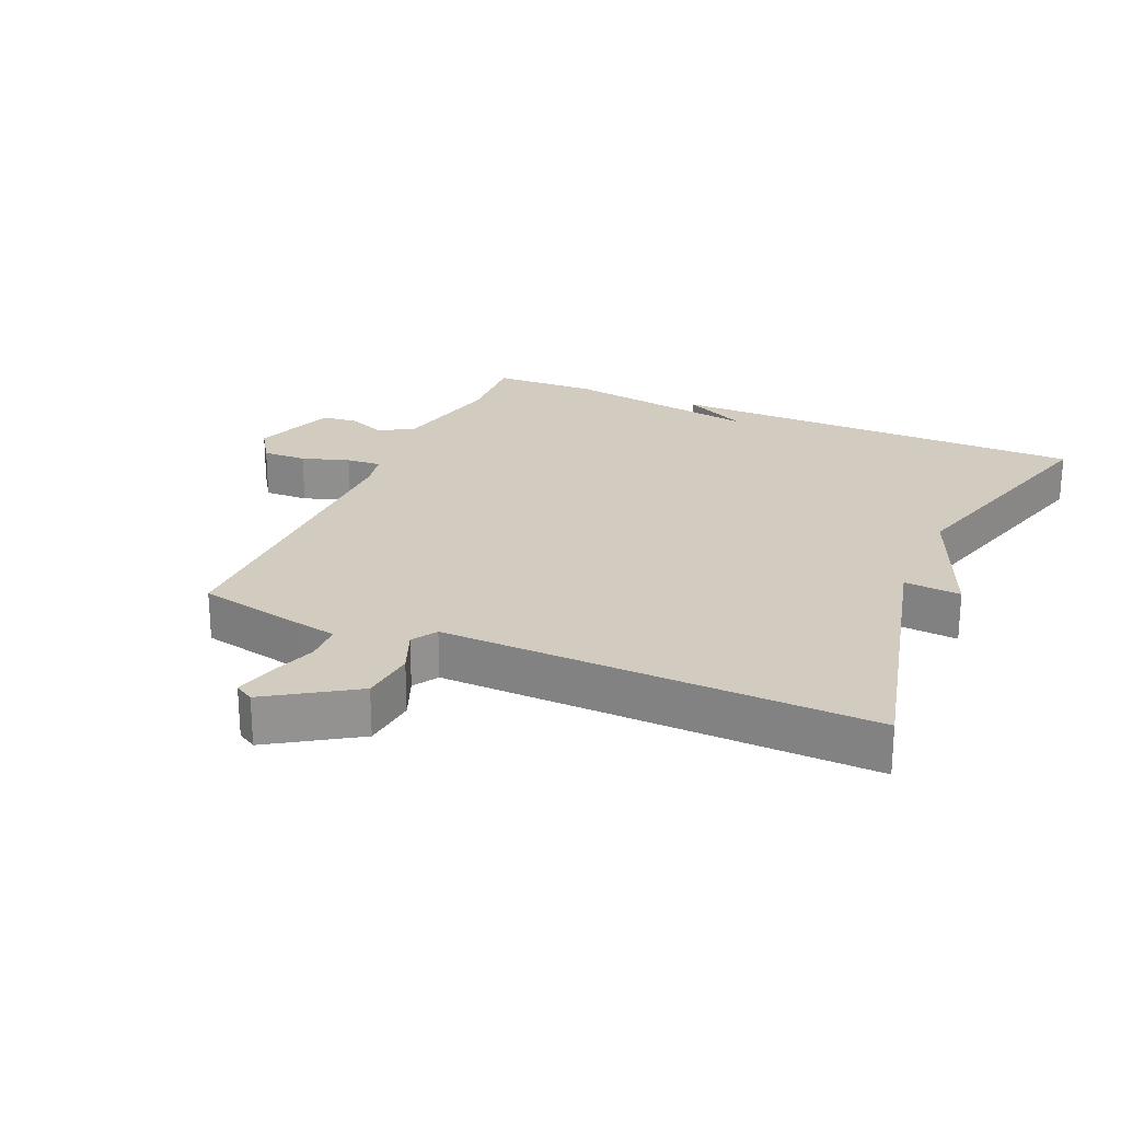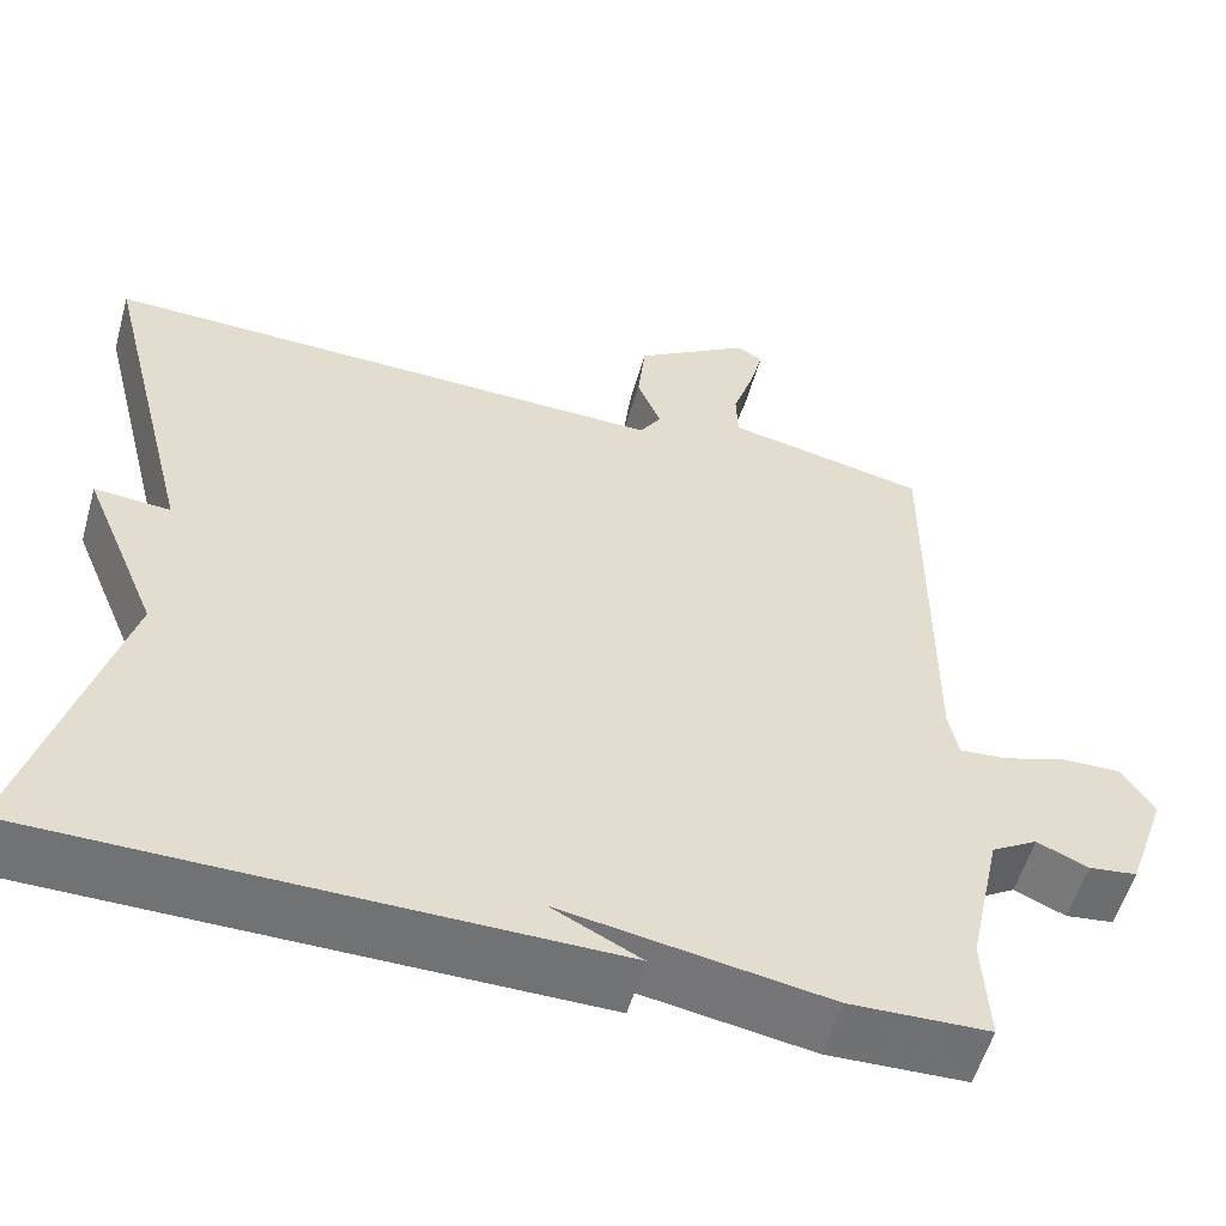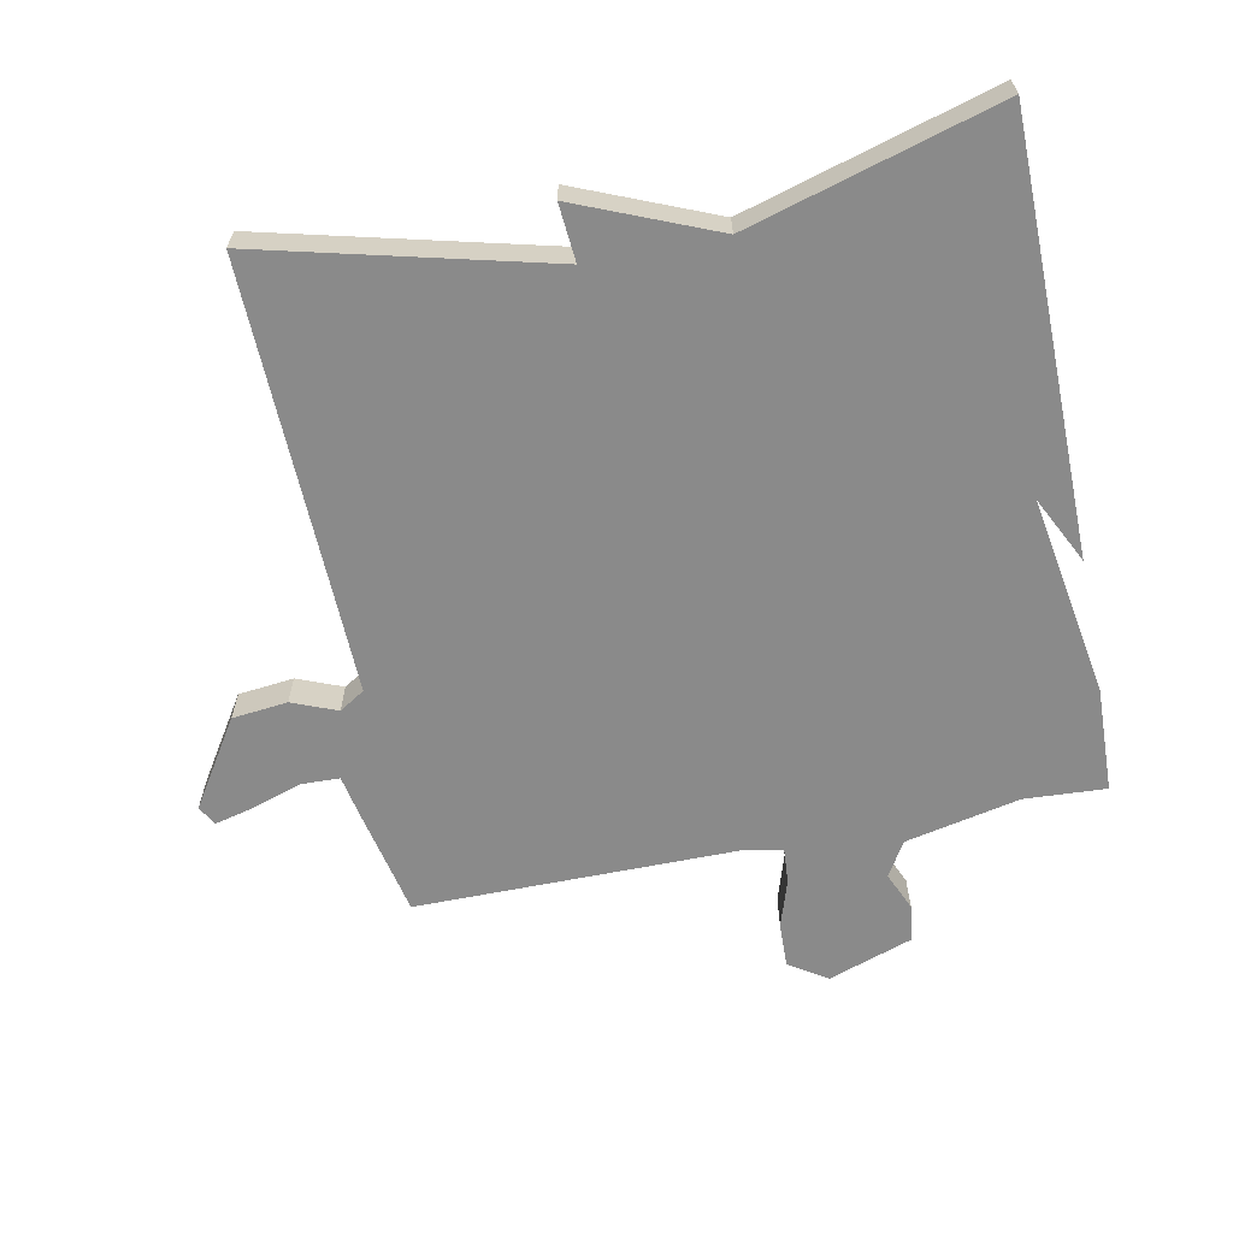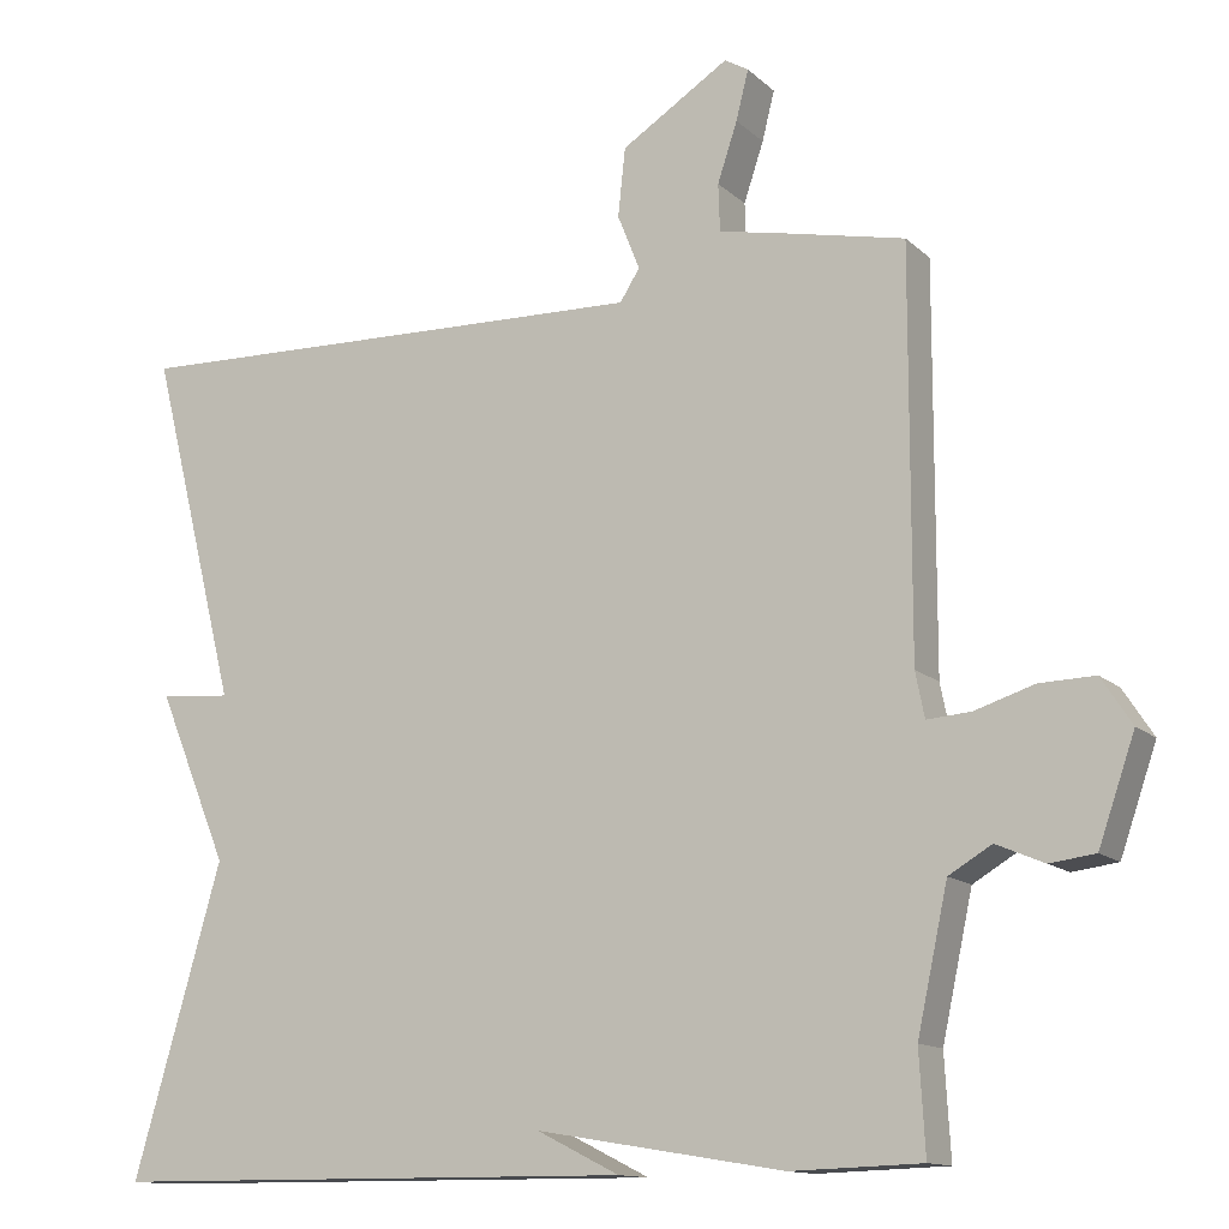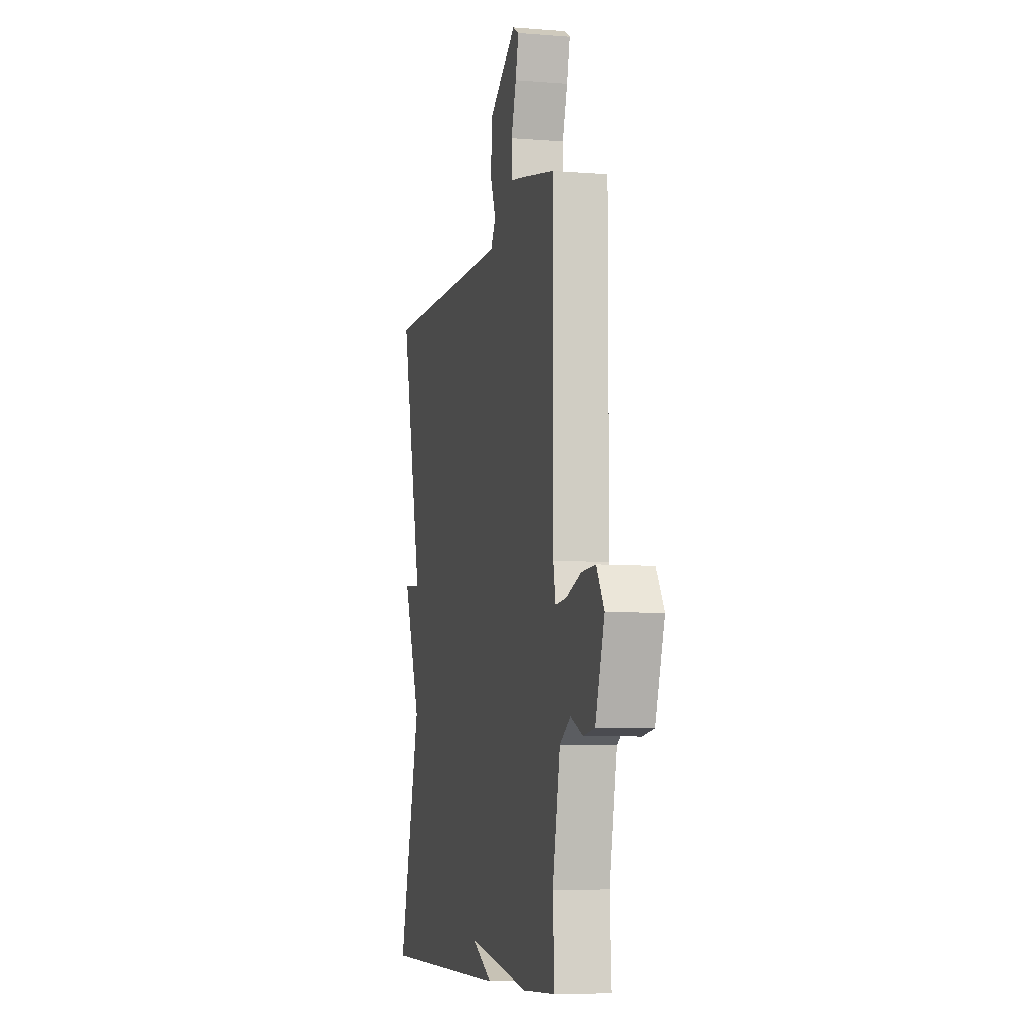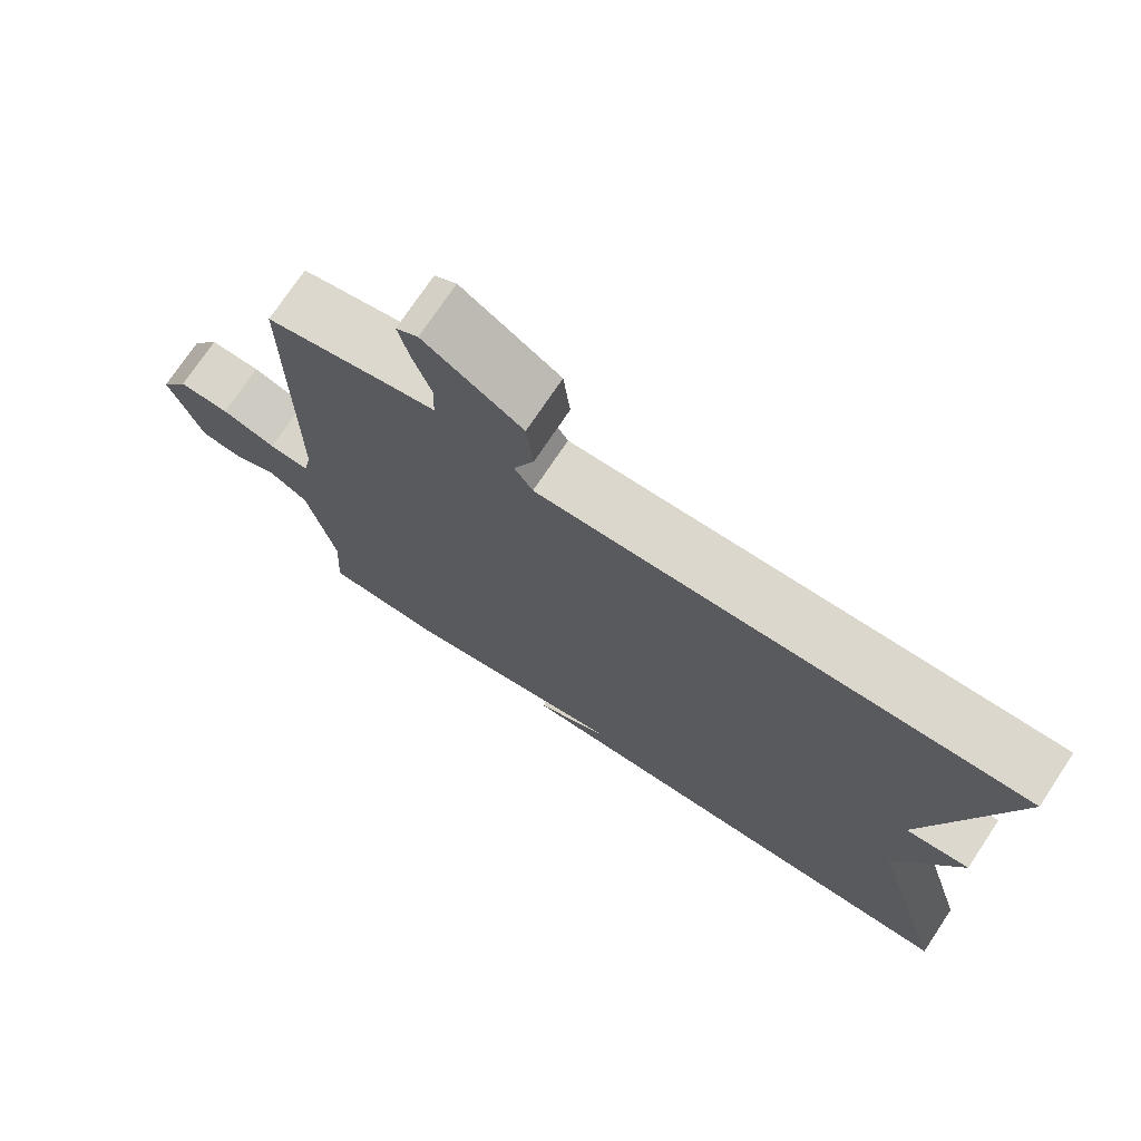
<metadata>
{"format":"obj","ext":"obj","renderer":"f3d","projection":"perspective","resolution":1024,"background":"white","views":[{"elev":23.9,"azim":23.4,"up":"+Y"},{"elev":-55.4,"azim":164.3,"up":"+Z"},{"elev":-63.5,"azim":101.3,"up":"+Y"},{"elev":-13.0,"azim":-152.0,"up":"+Z"},{"elev":-7.4,"azim":-102.8,"up":"+Z"},{"elev":73.5,"azim":33.6,"up":"+Z"}]}
</metadata>
<code>
v 0.5 0.07 0.5
v 0.393 0.07 0.073
v 0.479 0.07 0.08
v 0.393 0.07 -0.127
v 0.5 0.07 -0.5
v -0.143 0.07 -0.505
v -0.043 0.07 -0.455
v -0.343 0.07 -0.505
v -0.5 0.07 -0.5
v -0.493 0.07 -0.378
v -0.53 0.07 -0.207
v -0.582 0.07 -0.176
v -0.64 0.07 -0.201
v -0.695 0.07 -0.194
v -0.739 0.07 -0.067
v -0.702 0.07 -0.01
v -0.635 0.07 -0.012
v -0.563 0.07 -0.035
v -0.51 0.07 -0.039
v -0.499 0.07 0.016
v -0.5 0.07 0.5
v -0.336 0.07 0.535
v -0.274 0.07 0.547
v -0.272 0.07 0.605
v -0.296 0.07 0.677
v -0.311 0.07 0.737
v -0.282 0.07 0.754
v -0.152 0.07 0.671
v -0.143 0.07 0.588
v -0.17 0.07 0.521
v -0.146 0.07 0.483
v 0.013 0.07 0.487
v 0.5 0 0.5
v 0.393 0 0.073
v 0.479 0 0.08
v 0.393 0 -0.127
v 0.5 0 -0.5
v -0.143 0 -0.505
v -0.043 0 -0.455
v -0.343 0 -0.505
v -0.5 0 -0.5
v -0.493 0 -0.378
v -0.53 0 -0.207
v -0.582 0 -0.176
v -0.64 0 -0.201
v -0.695 0 -0.194
v -0.739 0 -0.067
v -0.702 0 -0.01
v -0.635 0 -0.012
v -0.563 0 -0.035
v -0.51 0 -0.039
v -0.499 0 0.016
v -0.5 0 0.5
v -0.336 0 0.535
v -0.274 0 0.547
v -0.272 0 0.605
v -0.296 0 0.677
v -0.311 0 0.737
v -0.282 0 0.754
v -0.152 0 0.671
v -0.143 0 0.588
v -0.17 0 0.521
v -0.146 0 0.483
v 0.013 0 0.487
f 28 29 30
f 27 28 30
f 26 27 30
f 25 26 30
f 24 25 30
f 23 24 30 31
f 22 23 31
f 21 22 31
f 20 21 31
f 19 20 31 32
f 16 17 18
f 15 16 18
f 14 15 18
f 13 14 18
f 12 13 18
f 11 12 18 19
f 32 1 2
f 19 32 2
f 11 19 2
f 10 11 2
f 2 3 4
f 10 2 4
f 9 10 4
f 8 9 4
f 7 8 4
f 7 4 5
f 5 6 7
f 62 61 60
f 62 60 59
f 62 59 58
f 62 58 57
f 62 57 56
f 63 62 56 55
f 63 55 54
f 63 54 53
f 63 53 52
f 64 63 52 51
f 50 49 48
f 50 48 47
f 50 47 46
f 50 46 45
f 50 45 44
f 51 50 44 43
f 34 33 64
f 34 64 51
f 34 51 43
f 34 43 42
f 36 35 34
f 36 34 42
f 36 42 41
f 36 41 40
f 36 40 39
f 37 36 39
f 39 38 37
f 1 33 34 2
f 2 34 35 3
f 3 35 36 4
f 4 36 37 5
f 5 37 38 6
f 6 38 39 7
f 7 39 40 8
f 8 40 41 9
f 9 41 42 10
f 10 42 43 11
f 11 43 44 12
f 12 44 45 13
f 13 45 46 14
f 14 46 47 15
f 15 47 48 16
f 16 48 49 17
f 17 49 50 18
f 18 50 51 19
f 19 51 52 20
f 20 52 53 21
f 21 53 54 22
f 22 54 55 23
f 23 55 56 24
f 24 56 57 25
f 25 57 58 26
f 26 58 59 27
f 27 59 60 28
f 28 60 61 29
f 29 61 62 30
f 30 62 63 31
f 31 63 64 32
f 32 64 33 1

</code>
